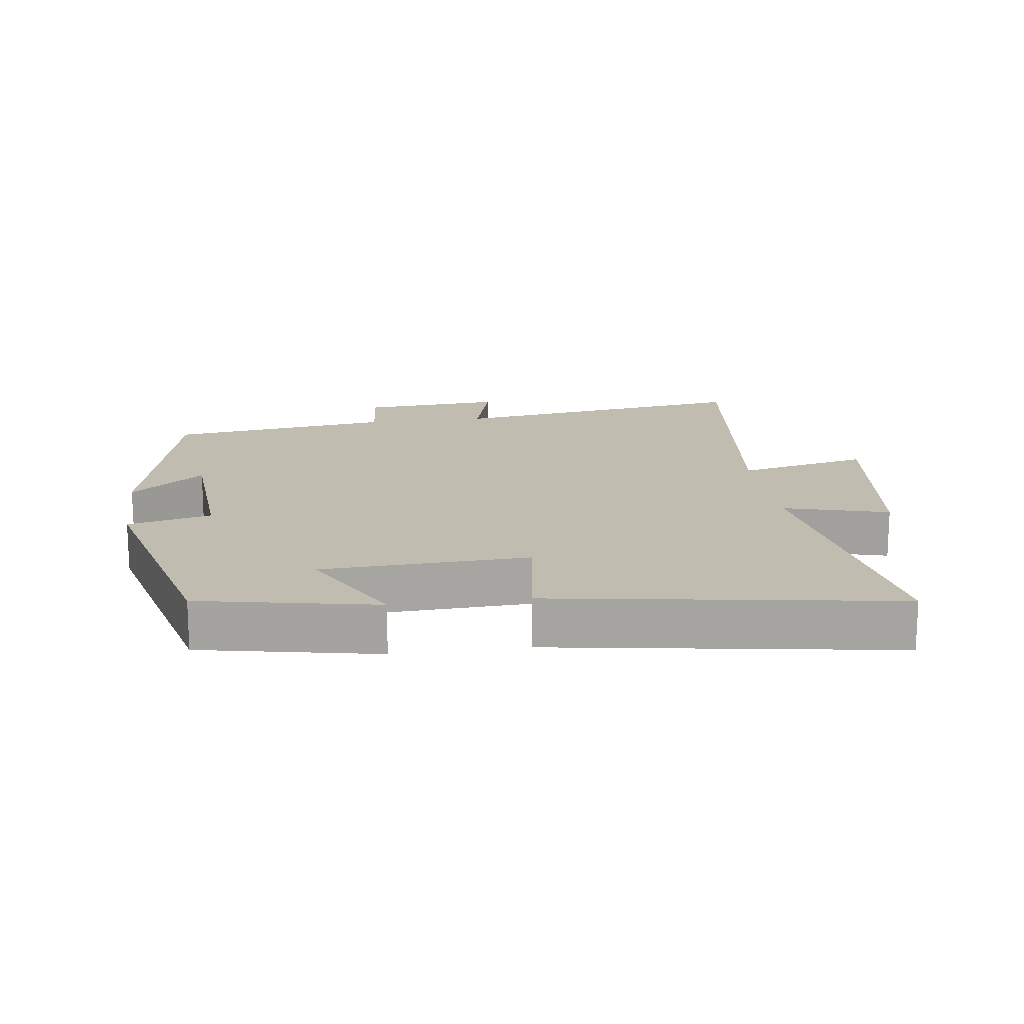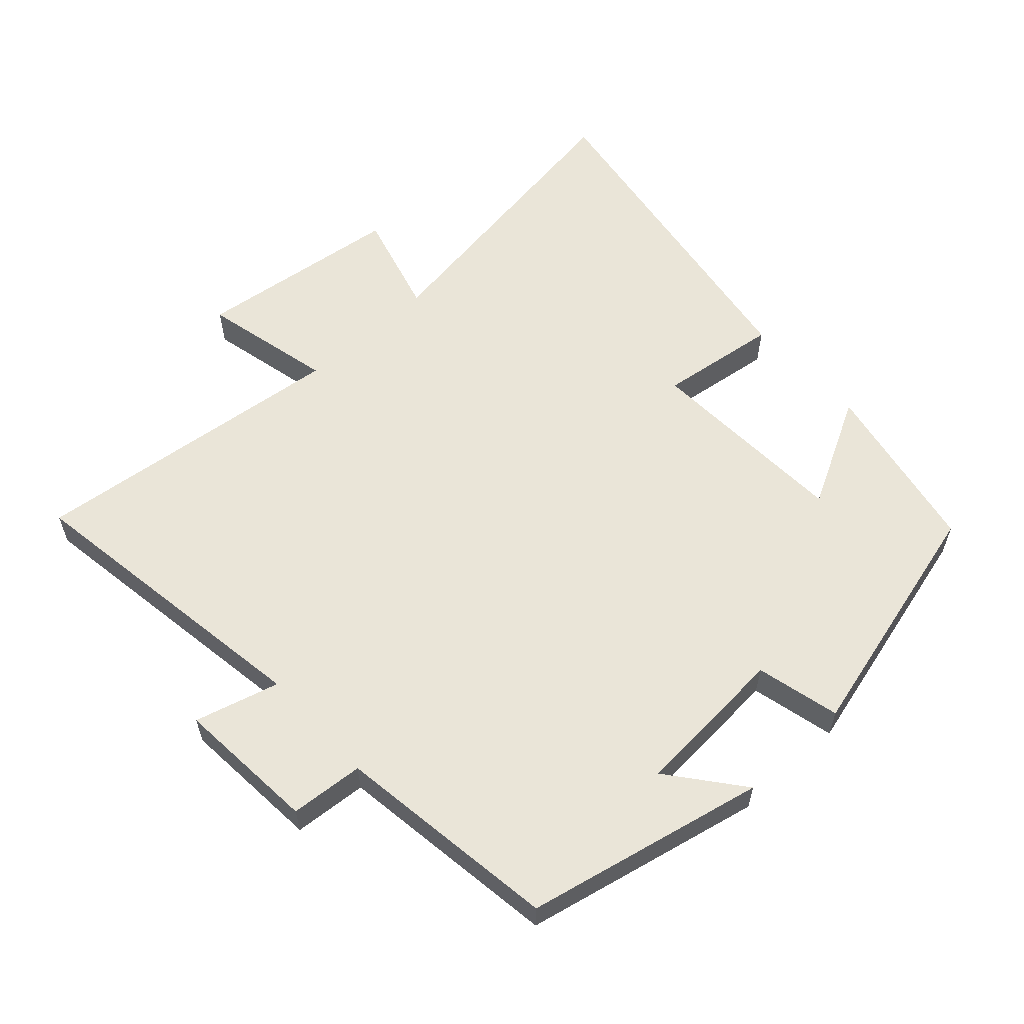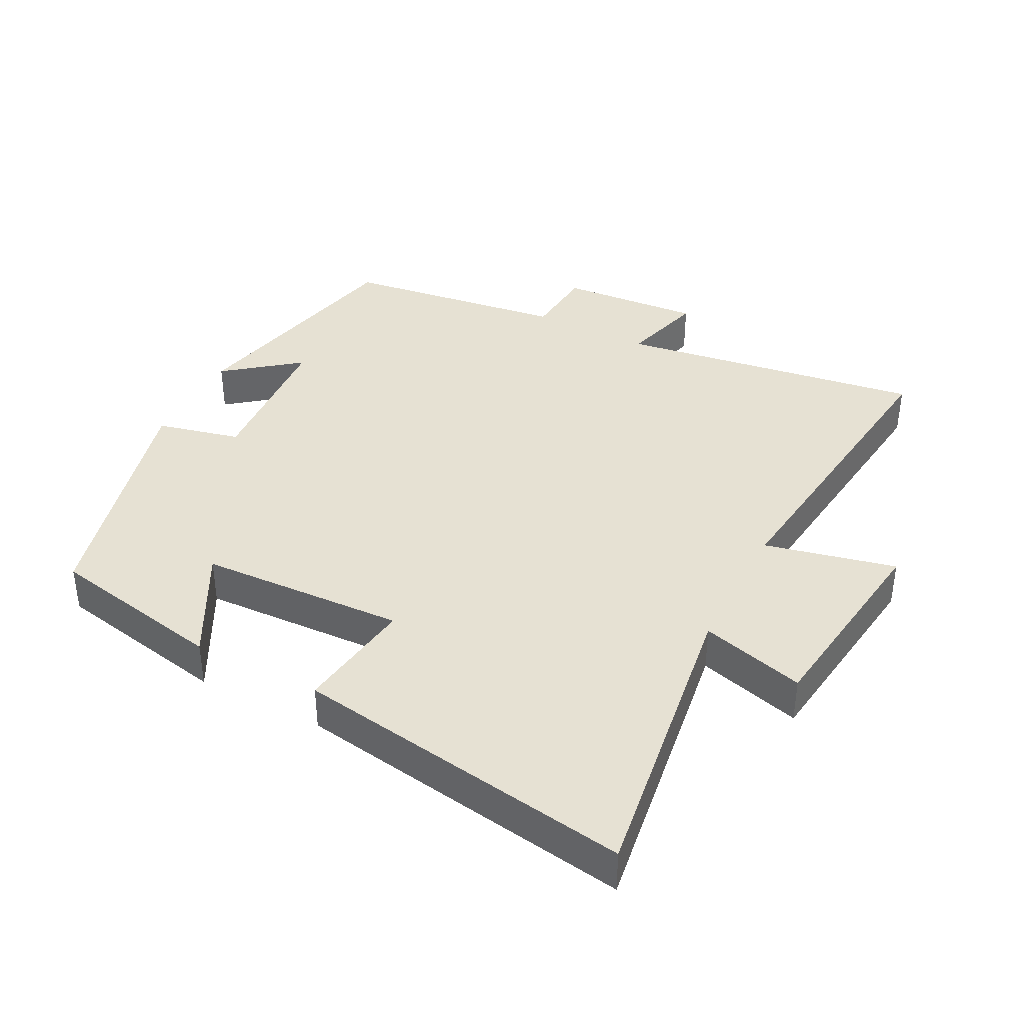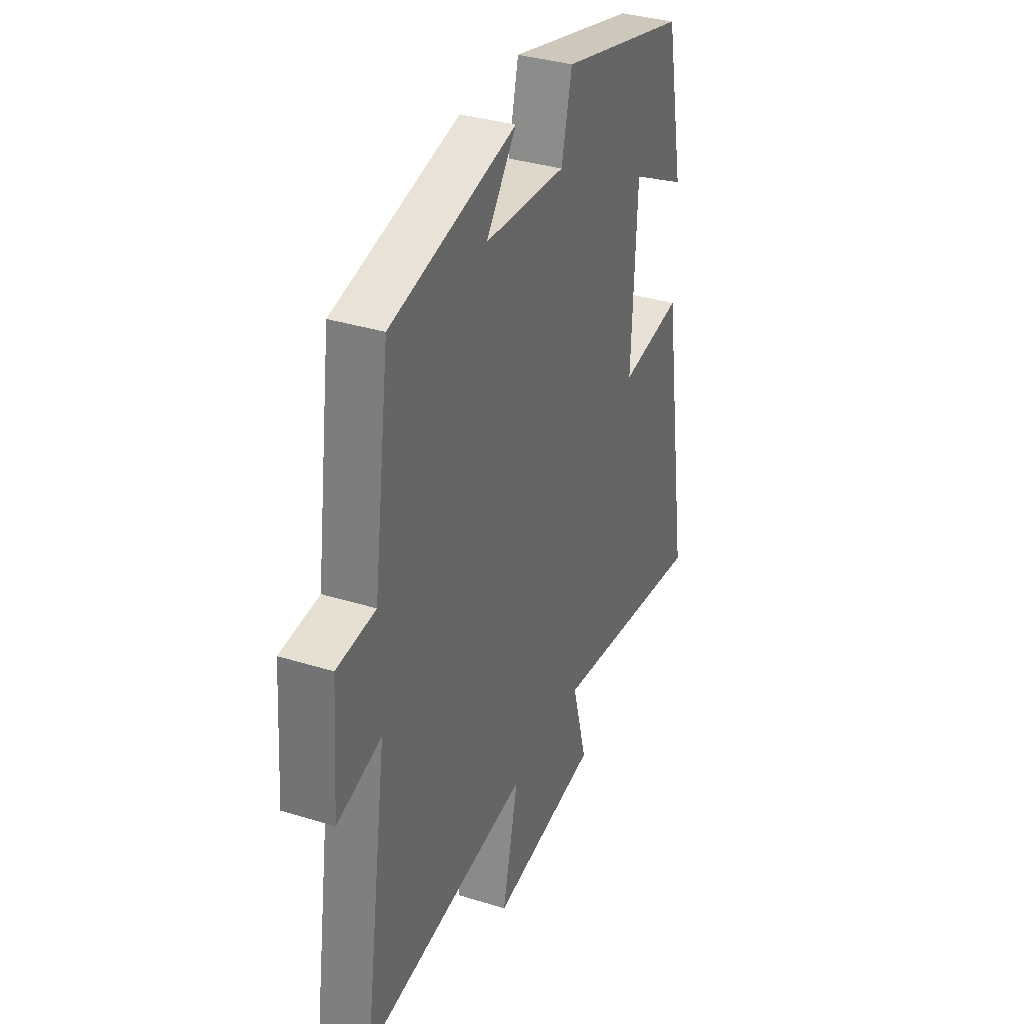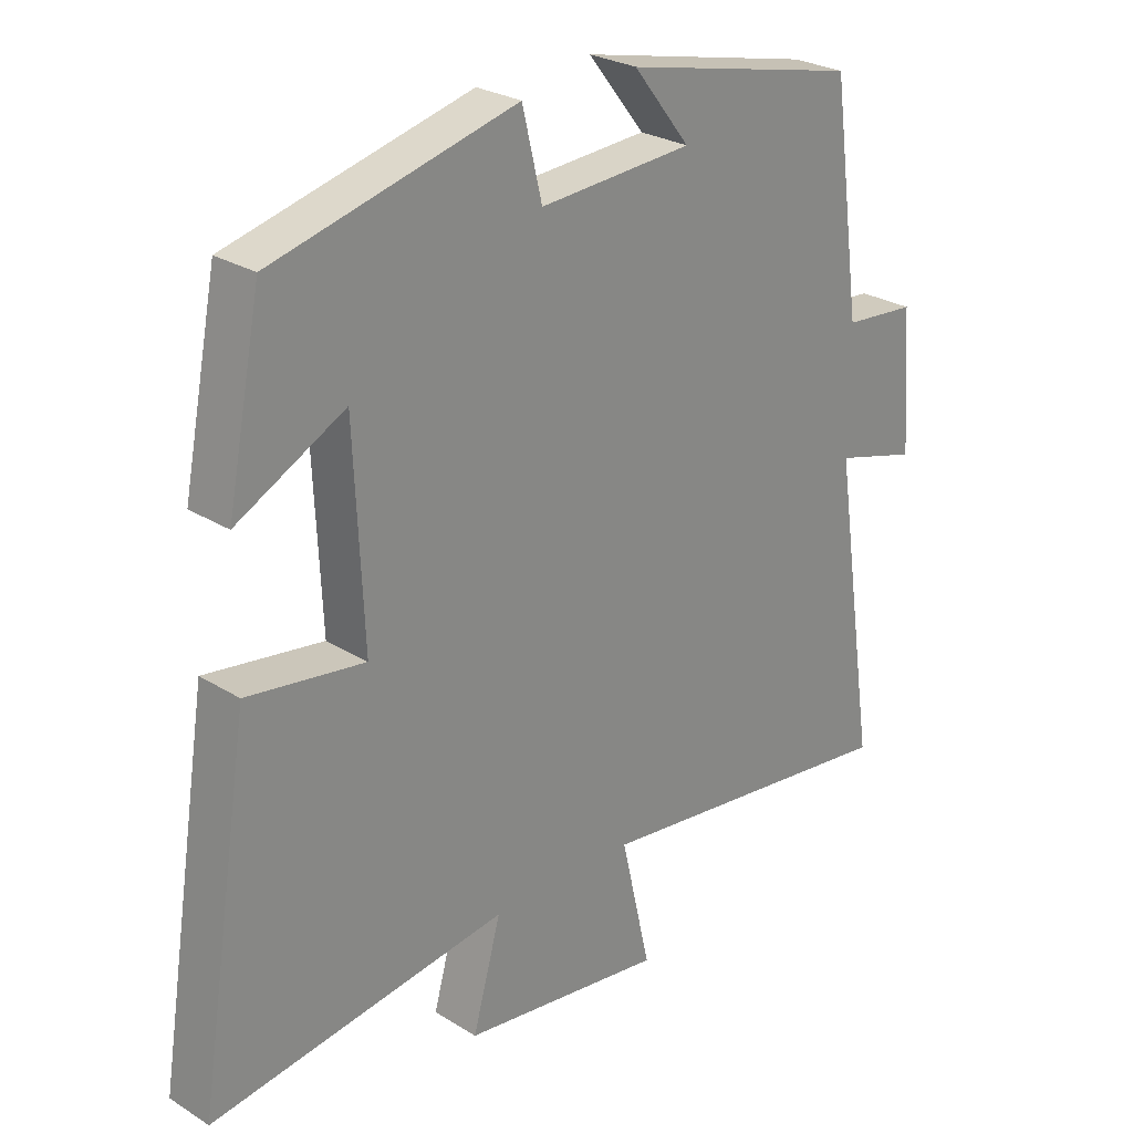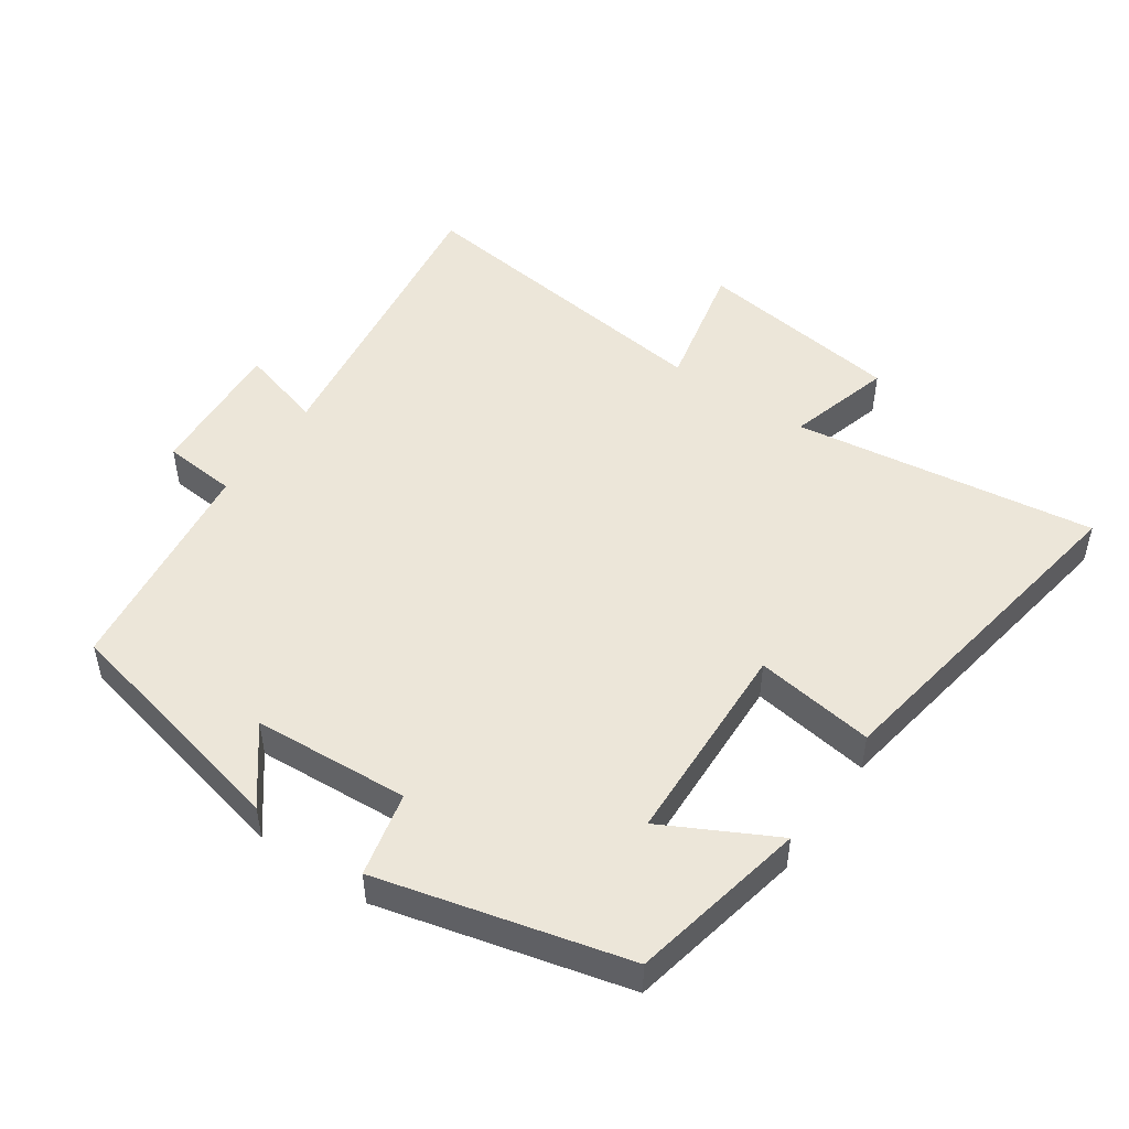
<metadata>
{"format":"obj","ext":"obj","renderer":"f3d","projection":"perspective","resolution":1024,"background":"white","views":[{"elev":16.6,"azim":82.3,"up":"+Y"},{"elev":58.9,"azim":-42.6,"up":"+Y"},{"elev":38.9,"azim":117.4,"up":"+Y"},{"elev":34.9,"azim":-67.4,"up":"+Z"},{"elev":26.4,"azim":134.5,"up":"+Z"},{"elev":49.4,"azim":34.9,"up":"+Y"}]}
</metadata>
<code>
v 0.448 0.07 0.405
v 0.5 0.07 0.141
v 0.336 0.07 0.228
v 0.322 0.07 -0.08
v 0.5 0.07 -0.055
v 0.58 0.07 -0.566
v 0.129 0.07 -0.5
v 0.172 0.07 -0.656
v -0.136 0.07 -0.696
v -0.091 0.07 -0.5
v -0.568 0.07 -0.556
v -0.5 0.07 -0.099
v -0.626 0.07 -0.134
v -0.61 0.07 0.078
v -0.5 0.07 0.087
v -0.454 0.07 0.421
v -0.096 0.07 0.5
v -0.182 0.07 0.391
v 0.05 0.07 0.375
v 0.08 0.07 0.5
v 0.448 0 0.405
v 0.5 0 0.141
v 0.336 0 0.228
v 0.322 0 -0.08
v 0.5 0 -0.055
v 0.58 0 -0.566
v 0.129 0 -0.5
v 0.172 0 -0.656
v -0.136 0 -0.696
v -0.091 0 -0.5
v -0.568 0 -0.556
v -0.5 0 -0.099
v -0.626 0 -0.134
v -0.61 0 0.078
v -0.5 0 0.087
v -0.454 0 0.421
v -0.096 0 0.5
v -0.182 0 0.391
v 0.05 0 0.375
v 0.08 0 0.5
f 19 20 1
f 15 16 17 18
f 15 18 19
f 12 13 14 15
f 12 15 19 1
f 10 11 12
f 7 8 9 10
f 7 10 12
f 4 5 6 7
f 3 4 7 12
f 1 2 3
f 1 3 12
f 21 40 39
f 38 37 36 35
f 39 38 35
f 35 34 33 32
f 21 39 35 32
f 32 31 30
f 30 29 28 27
f 32 30 27
f 27 26 25 24
f 32 27 24 23
f 23 22 21
f 32 23 21
f 1 21 22 2
f 2 22 23 3
f 3 23 24 4
f 4 24 25 5
f 5 25 26 6
f 6 26 27 7
f 7 27 28 8
f 8 28 29 9
f 9 29 30 10
f 10 30 31 11
f 11 31 32 12
f 12 32 33 13
f 13 33 34 14
f 14 34 35 15
f 15 35 36 16
f 16 36 37 17
f 17 37 38 18
f 18 38 39 19
f 19 39 40 20
f 20 40 21 1

</code>
